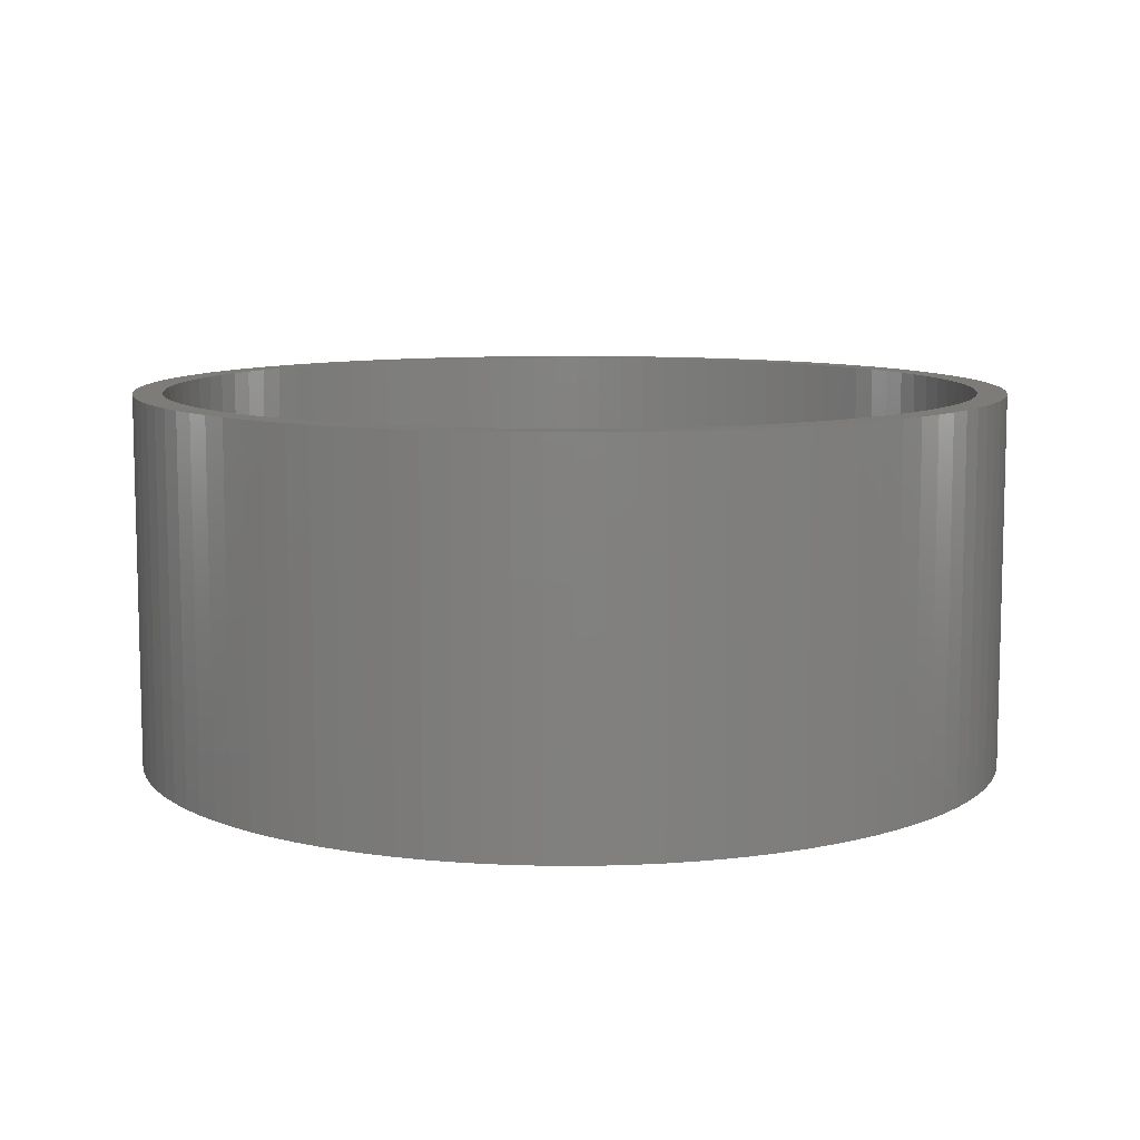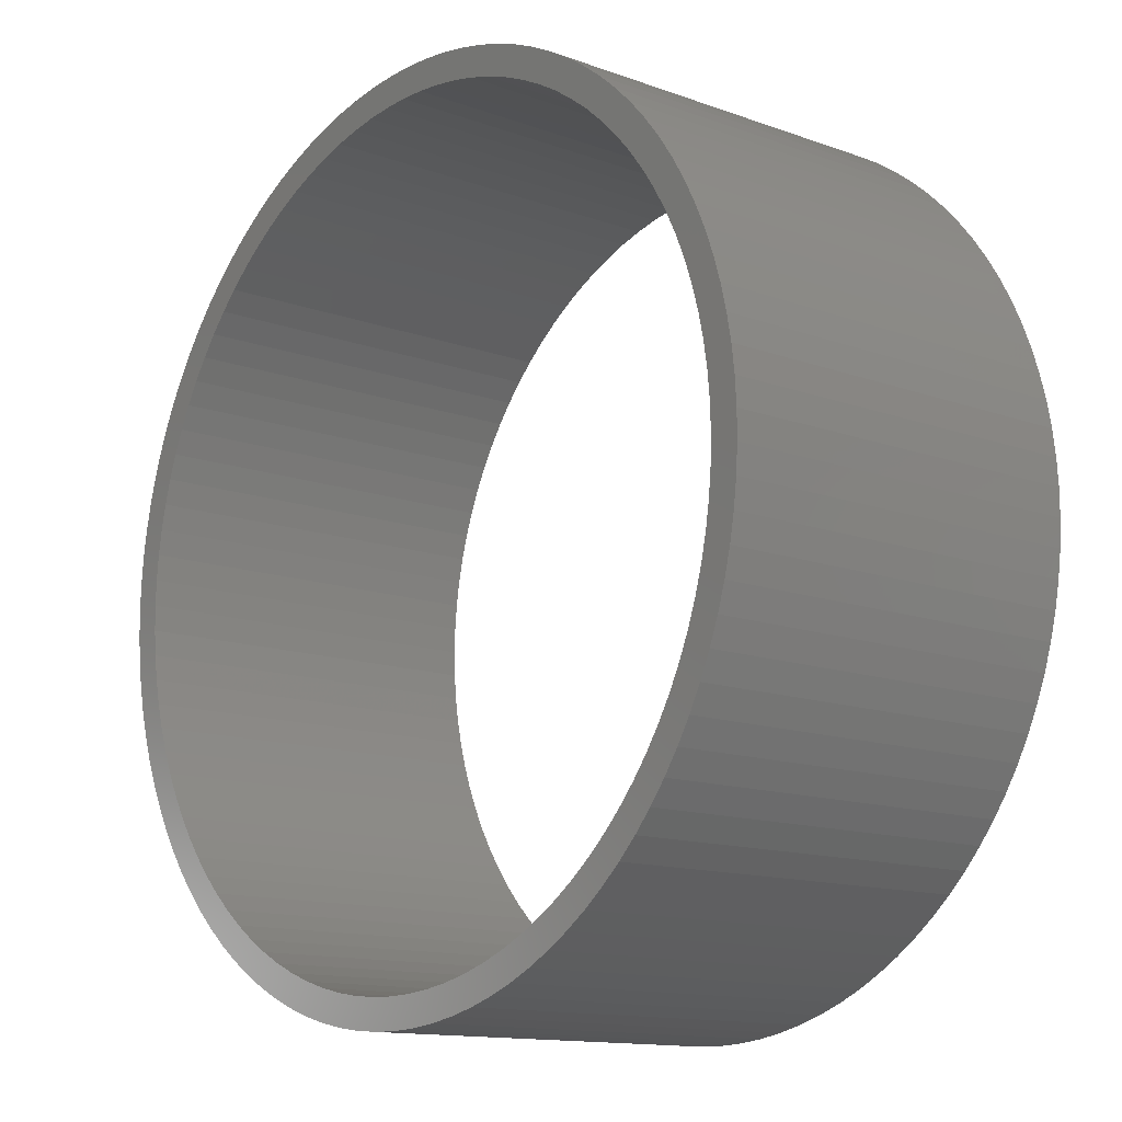
<metadata>
{"format":"stl","ext":"stl","renderer":"f3d","projection":"perspective","resolution":1024,"background":"white","views":[{"elev":9.2,"azim":-149.9,"up":"+Y"},{"elev":-13.2,"azim":50.4,"up":"+Z"}]}
</metadata>
<code>
# stl→obj: 406 verts, 812 faces
v -24.95 23 1.57
v -24.95 0 1.57
v -25 23 3.062e-15
v -25 0 3.062e-15
v -24.95 23 -1.57
v -24.95 0 -1.57
v -24.8 23 -3.133
v -24.8 0 -3.133
v -24.56 23 -4.685
v -24.56 0 -4.685
v -24.21 23 -6.217
v -24.21 0 -6.217
v -23.78 23 -7.725
v -23.78 0 -7.725
v -23.24 23 -9.203
v -23.24 0 -9.203
v -22.62 23 -10.64
v -22.62 0 -10.64
v -21.91 23 -12.04
v -21.91 0 -12.04
v -21.11 23 -13.4
v -21.11 0 -13.4
v -20.23 23 -14.69
v -20.23 0 -14.69
v -19.26 23 -15.94
v -19.26 0 -15.94
v -18.22 23 -17.11
v -18.22 0 -17.11
v -17.11 23 -18.22
v -17.11 0 -18.22
v -15.94 23 -19.26
v -15.94 0 -19.26
v -14.69 23 -20.23
v -14.69 0 -20.23
v -13.4 23 -21.11
v -13.4 0 -21.11
v -12.04 23 -21.91
v -12.04 0 -21.91
v -10.64 23 -22.62
v -10.64 0 -22.62
v -9.203 23 -23.24
v -9.203 0 -23.24
v -7.725 23 -23.78
v -7.725 0 -23.78
v -6.217 23 -24.21
v -6.217 0 -24.21
v -4.685 23 -24.56
v -4.685 0 -24.56
v -3.133 23 -24.8
v -3.133 0 -24.8
v -1.57 23 -24.95
v -1.57 0 -24.95
v 7.082e-15 23 -25
v 7.082e-15 0 -25
v 1.57 23 -24.95
v 1.57 0 -24.95
v 3.133 23 -24.8
v 3.133 0 -24.8
v 4.685 23 -24.56
v 4.685 0 -24.56
v 6.217 23 -24.21
v 6.217 0 -24.21
v 7.725 23 -23.78
v 7.725 0 -23.78
v 9.203 23 -23.24
v 9.203 0 -23.24
v 10.64 23 -22.62
v 10.64 0 -22.62
v 12.04 23 -21.91
v 12.04 0 -21.91
v 13.4 23 -21.11
v 13.4 0 -21.11
v 14.69 23 -20.23
v 14.69 0 -20.23
v 15.94 23 -19.26
v 15.94 0 -19.26
v 17.11 23 -18.22
v 17.11 0 -18.22
v 18.22 23 -17.11
v 18.22 0 -17.11
v 19.26 23 -15.94
v 19.26 0 -15.94
v 20.23 23 -14.69
v 20.23 0 -14.69
v 21.11 23 -13.4
v 21.11 0 -13.4
v 21.91 23 -12.04
v 21.91 0 -12.04
v 22.62 23 -10.64
v 22.62 0 -10.64
v 23.24 23 -9.203
v 23.24 0 -9.203
v 23.78 23 -7.725
v 23.78 0 -7.725
v 24.21 23 -6.217
v 24.21 0 -6.217
v 24.56 23 -4.685
v 24.56 0 -4.685
v 24.8 23 -3.133
v 24.8 0 -3.133
v 24.95 23 -1.57
v 24.95 0 -1.57
v 25 23 1.11e-14
v 25 0 1.11e-14
v 24.95 23 1.57
v 24.95 0 1.57
v 24.8 23 3.133
v 24.8 0 3.133
v 24.56 23 4.685
v 24.56 0 4.685
v 24.21 23 6.217
v 24.21 0 6.217
v 23.78 23 7.725
v 23.78 0 7.725
v 23.24 23 9.203
v 23.24 0 9.203
v 22.62 23 10.64
v 22.62 0 10.64
v 21.91 23 12.04
v 21.91 0 12.04
v 21.11 23 13.4
v 21.11 0 13.4
v 20.23 23 14.69
v 20.23 0 14.69
v 19.26 23 15.94
v 19.26 0 15.94
v 18.22 23 17.11
v 18.22 0 17.11
v 17.11 23 18.22
v 17.11 0 18.22
v 15.94 23 19.26
v 15.94 0 19.26
v 14.69 23 20.23
v 14.69 0 20.23
v 13.4 23 21.11
v 13.4 0 21.11
v 12.04 23 21.91
v 12.04 0 21.91
v 10.64 23 22.62
v 10.64 0 22.62
v 9.203 23 23.24
v 9.203 0 23.24
v 7.725 23 23.78
v 7.725 0 23.78
v 6.217 23 24.21
v 6.217 0 24.21
v 4.685 23 24.56
v 4.685 0 24.56
v 3.133 23 24.8
v 3.133 0 24.8
v 1.57 23 24.95
v 1.57 0 24.95
v 1.531e-15 23 25
v 1.531e-15 0 25
v -1.57 23 24.95
v -1.57 0 24.95
v -3.133 23 24.8
v -3.133 0 24.8
v -4.685 23 24.56
v -4.685 0 24.56
v -6.217 23 24.21
v -6.217 0 24.21
v -7.725 23 23.78
v -7.725 0 23.78
v -9.203 23 23.24
v -9.203 0 23.24
v -10.64 23 22.62
v -10.64 0 22.62
v -12.04 23 21.91
v -12.04 0 21.91
v -13.4 23 21.11
v -13.4 0 21.11
v -14.69 23 20.23
v -14.69 0 20.23
v -15.94 23 19.26
v -15.94 0 19.26
v -17.11 23 18.22
v -17.11 0 18.22
v -18.22 23 17.11
v -18.22 0 17.11
v -19.26 23 15.94
v -19.26 0 15.94
v -20.23 23 14.69
v -20.23 0 14.69
v -21.11 23 13.4
v -21.11 0 13.4
v -21.91 23 12.04
v -21.91 0 12.04
v -22.62 23 10.64
v -22.62 0 10.64
v -23.24 23 9.203
v -23.24 0 9.203
v -23.78 23 7.725
v -23.78 0 7.725
v -24.21 23 6.217
v -24.21 0 6.217
v -24.56 23 4.685
v -24.56 0 4.685
v -24.8 23 3.133
v -24.8 0 3.133
v -26.75 23 -1.634
v -26.75 0 -1.634
v -26.8 23 3.282e-15
v -26.8 0 3.282e-15
v -26.75 23 1.634
v -26.75 0 1.634
v -26.6 23 3.262
v -26.6 0 3.262
v -26.35 23 4.877
v -26.35 0 4.877
v -26.01 23 6.475
v -26.01 0 6.475
v -25.56 23 8.048
v -25.56 0 8.048
v -25.02 23 9.592
v -25.02 0 9.592
v -24.39 23 11.1
v -24.39 0 11.1
v -23.67 23 12.57
v -23.67 0 12.57
v -22.86 23 13.99
v -22.86 0 13.99
v -21.97 23 15.35
v -21.97 0 15.35
v -20.99 23 16.66
v -20.99 0 16.66
v -19.93 23 17.91
v -19.93 0 17.91
v -18.81 23 19.09
v -18.81 0 19.09
v -17.61 23 20.21
v -17.61 0 20.21
v -16.34 23 21.24
v -16.34 0 21.24
v -15.02 23 22.2
v -15.02 0 22.2
v -13.64 23 23.07
v -13.64 0 23.07
v -12.2 23 23.86
v -12.2 0 23.86
v -10.73 23 24.56
v -10.73 0 24.56
v -9.209 23 25.17
v -9.209 0 25.17
v -7.657 23 25.68
v -7.657 0 25.68
v -6.077 23 26.1
v -6.077 0 26.1
v -4.475 23 26.42
v -4.475 0 26.42
v -2.856 23 26.65
v -2.856 0 26.65
v -1.226 23 26.77
v -1.226 0 26.77
v 0.4087 23 26.8
v 0.4087 0 26.8
v 2.042 23 26.72
v 2.042 0 26.72
v 3.667 23 26.55
v 3.667 0 26.55
v 5.279 23 26.28
v 5.279 0 26.28
v 6.871 23 25.9
v 6.871 0 25.9
v 8.437 23 25.44
v 8.437 0 25.44
v 9.972 23 24.88
v 9.972 0 24.88
v 11.47 23 24.22
v 11.47 0 24.22
v 12.93 23 23.48
v 12.93 0 23.48
v 14.33 23 22.65
v 14.33 0 22.65
v 15.69 23 21.73
v 15.69 0 21.73
v 16.98 23 20.73
v 16.98 0 20.73
v 18.21 23 19.66
v 18.21 0 19.66
v 19.38 23 18.51
v 19.38 0 18.51
v 20.47 23 17.3
v 20.47 0 17.3
v 21.49 23 16.02
v 21.49 0 16.02
v 22.42 23 14.68
v 22.42 0 14.68
v 23.28 23 13.28
v 23.28 0 13.28
v 24.04 23 11.84
v 24.04 0 11.84
v 24.72 23 10.35
v 24.72 0 10.35
v 25.31 23 8.824
v 25.31 0 8.824
v 25.8 23 7.265
v 25.8 0 7.265
v 26.19 23 5.679
v 26.19 0 5.679
v 26.49 23 4.071
v 26.49 0 4.071
v 26.69 23 2.449
v 26.69 0 2.449
v 26.79 23 0.8173
v 26.79 0 0.8173
v 26.79 23 -0.8173
v 26.79 0 -0.8173
v 26.69 23 -2.449
v 26.69 0 -2.449
v 26.49 23 -4.071
v 26.49 0 -4.071
v 26.19 23 -5.679
v 26.19 0 -5.679
v 25.8 23 -7.265
v 25.8 0 -7.265
v 25.31 23 -8.824
v 25.31 0 -8.824
v 24.72 23 -10.35
v 24.72 0 -10.35
v 24.04 23 -11.84
v 24.04 0 -11.84
v 23.28 23 -13.28
v 23.28 0 -13.28
v 22.42 23 -14.68
v 22.42 0 -14.68
v 21.49 23 -16.02
v 21.49 0 -16.02
v 20.47 23 -17.3
v 20.47 0 -17.3
v 19.38 23 -18.51
v 19.38 0 -18.51
v 18.21 23 -19.66
v 18.21 0 -19.66
v 16.98 23 -20.73
v 16.98 0 -20.73
v 15.69 23 -21.73
v 15.69 0 -21.73
v 14.33 23 -22.65
v 14.33 0 -22.65
v 12.93 23 -23.48
v 12.93 0 -23.48
v 11.47 23 -24.22
v 11.47 0 -24.22
v 9.972 23 -24.88
v 9.972 0 -24.88
v 8.437 23 -25.44
v 8.437 0 -25.44
v 6.871 23 -25.9
v 6.871 0 -25.9
v 5.279 23 -26.28
v 5.279 0 -26.28
v 3.667 23 -26.55
v 3.667 0 -26.55
v 2.042 23 -26.72
v 2.042 0 -26.72
v 0.4087 23 -26.8
v 0.4087 0 -26.8
v -1.226 23 -26.77
v -1.226 0 -26.77
v -2.856 23 -26.65
v -2.856 0 -26.65
v -4.475 23 -26.42
v -4.475 0 -26.42
v -6.077 23 -26.1
v -6.077 0 -26.1
v -7.657 23 -25.68
v -7.657 0 -25.68
v -9.209 23 -25.17
v -9.209 0 -25.17
v -10.73 23 -24.56
v -10.73 0 -24.56
v -12.2 23 -23.86
v -12.2 0 -23.86
v -13.64 23 -23.07
v -13.64 0 -23.07
v -15.02 23 -22.2
v -15.02 0 -22.2
v -16.34 23 -21.24
v -16.34 0 -21.24
v -17.61 23 -20.21
v -17.61 0 -20.21
v -18.81 23 -19.09
v -18.81 0 -19.09
v -19.93 23 -17.91
v -19.93 0 -17.91
v -20.99 23 -16.66
v -20.99 0 -16.66
v -21.97 23 -15.35
v -21.97 0 -15.35
v -22.86 23 -13.99
v -22.86 0 -13.99
v -23.67 23 -12.57
v -23.67 0 -12.57
v -24.39 23 -11.1
v -24.39 0 -11.1
v -25.02 23 -9.592
v -25.02 0 -9.592
v -25.56 23 -8.048
v -25.56 0 -8.048
v -26.01 23 -6.475
v -26.01 0 -6.475
v -26.35 23 -4.877
v -26.35 0 -4.877
v -26.6 23 -3.262
v -26.6 0 -3.262
f 1 2 3
f 3 2 4
f 3 4 5
f 5 4 6
f 5 6 7
f 7 6 8
f 7 8 9
f 9 8 10
f 9 10 11
f 11 10 12
f 11 12 13
f 13 12 14
f 13 14 15
f 15 14 16
f 15 16 17
f 17 16 18
f 17 18 19
f 19 18 20
f 19 20 21
f 21 20 22
f 21 22 23
f 23 22 24
f 23 24 25
f 25 24 26
f 25 26 27
f 27 26 28
f 27 28 29
f 29 28 30
f 29 30 31
f 31 30 32
f 31 32 33
f 33 32 34
f 33 34 35
f 35 34 36
f 35 36 37
f 37 36 38
f 37 38 39
f 39 38 40
f 39 40 41
f 41 40 42
f 41 42 43
f 43 42 44
f 43 44 45
f 45 44 46
f 45 46 47
f 47 46 48
f 47 48 49
f 49 48 50
f 49 50 51
f 51 50 52
f 51 52 53
f 53 52 54
f 53 54 55
f 55 54 56
f 55 56 57
f 57 56 58
f 57 58 59
f 59 58 60
f 59 60 61
f 61 60 62
f 61 62 63
f 63 62 64
f 63 64 65
f 65 64 66
f 65 66 67
f 67 66 68
f 67 68 69
f 69 68 70
f 69 70 71
f 71 70 72
f 71 72 73
f 73 72 74
f 73 74 75
f 75 74 76
f 75 76 77
f 77 76 78
f 77 78 79
f 79 78 80
f 79 80 81
f 81 80 82
f 81 82 83
f 83 82 84
f 83 84 85
f 85 84 86
f 85 86 87
f 87 86 88
f 87 88 89
f 89 88 90
f 89 90 91
f 91 90 92
f 91 92 93
f 93 92 94
f 93 94 95
f 95 94 96
f 95 96 97
f 97 96 98
f 97 98 99
f 99 98 100
f 99 100 101
f 101 100 102
f 101 102 103
f 103 102 104
f 103 104 105
f 105 104 106
f 105 106 107
f 107 106 108
f 107 108 109
f 109 108 110
f 109 110 111
f 111 110 112
f 111 112 113
f 113 112 114
f 113 114 115
f 115 114 116
f 115 116 117
f 117 116 118
f 117 118 119
f 119 118 120
f 119 120 121
f 121 120 122
f 121 122 123
f 123 122 124
f 123 124 125
f 125 124 126
f 125 126 127
f 127 126 128
f 127 128 129
f 129 128 130
f 129 130 131
f 131 130 132
f 131 132 133
f 133 132 134
f 133 134 135
f 135 134 136
f 135 136 137
f 137 136 138
f 137 138 139
f 139 138 140
f 139 140 141
f 141 140 142
f 141 142 143
f 143 142 144
f 143 144 145
f 145 144 146
f 145 146 147
f 147 146 148
f 147 148 149
f 149 148 150
f 149 150 151
f 151 150 152
f 151 152 153
f 153 152 154
f 153 154 155
f 155 154 156
f 155 156 157
f 157 156 158
f 157 158 159
f 159 158 160
f 159 160 161
f 161 160 162
f 161 162 163
f 163 162 164
f 163 164 165
f 165 164 166
f 165 166 167
f 167 166 168
f 167 168 169
f 169 168 170
f 169 170 171
f 171 170 172
f 171 172 173
f 173 172 174
f 173 174 175
f 175 174 176
f 175 176 177
f 177 176 178
f 177 178 179
f 179 178 180
f 179 180 181
f 181 180 182
f 181 182 183
f 183 182 184
f 183 184 185
f 185 184 186
f 185 186 187
f 187 186 188
f 187 188 189
f 189 188 190
f 189 190 191
f 191 190 192
f 191 192 193
f 193 192 194
f 193 194 195
f 195 194 196
f 195 196 197
f 197 196 198
f 197 198 199
f 199 198 200
f 199 200 1
f 1 200 2
f 201 202 203
f 203 202 204
f 203 204 205
f 205 204 206
f 205 206 207
f 207 206 208
f 207 208 209
f 209 208 210
f 209 210 211
f 211 210 212
f 211 212 213
f 213 212 214
f 213 214 215
f 215 214 216
f 215 216 217
f 217 216 218
f 217 218 219
f 219 218 220
f 219 220 221
f 221 220 222
f 221 222 223
f 223 222 224
f 223 224 225
f 225 224 226
f 225 226 227
f 227 226 228
f 227 228 229
f 229 228 230
f 229 230 231
f 231 230 232
f 231 232 233
f 233 232 234
f 233 234 235
f 235 234 236
f 235 236 237
f 237 236 238
f 237 238 239
f 239 238 240
f 239 240 241
f 241 240 242
f 241 242 243
f 243 242 244
f 243 244 245
f 245 244 246
f 245 246 247
f 247 246 248
f 247 248 249
f 249 248 250
f 249 250 251
f 251 250 252
f 251 252 253
f 253 252 254
f 253 254 255
f 255 254 256
f 255 256 257
f 257 256 258
f 257 258 259
f 259 258 260
f 259 260 261
f 261 260 262
f 261 262 263
f 263 262 264
f 263 264 265
f 265 264 266
f 265 266 267
f 267 266 268
f 267 268 269
f 269 268 270
f 269 270 271
f 271 270 272
f 271 272 273
f 273 272 274
f 273 274 275
f 275 274 276
f 275 276 277
f 277 276 278
f 277 278 279
f 279 278 280
f 279 280 281
f 281 280 282
f 281 282 283
f 283 282 284
f 283 284 285
f 285 284 286
f 285 286 287
f 287 286 288
f 287 288 289
f 289 288 290
f 289 290 291
f 291 290 292
f 291 292 293
f 293 292 294
f 293 294 295
f 295 294 296
f 295 296 297
f 297 296 298
f 297 298 299
f 299 298 300
f 299 300 301
f 301 300 302
f 301 302 303
f 303 302 304
f 303 304 305
f 305 304 306
f 305 306 307
f 307 306 308
f 307 308 309
f 309 308 310
f 309 310 311
f 311 310 312
f 311 312 313
f 313 312 314
f 313 314 315
f 315 314 316
f 315 316 317
f 317 316 318
f 317 318 319
f 319 318 320
f 319 320 321
f 321 320 322
f 321 322 323
f 323 322 324
f 323 324 325
f 325 324 326
f 325 326 327
f 327 326 328
f 327 328 329
f 329 328 330
f 329 330 331
f 331 330 332
f 331 332 333
f 333 332 334
f 333 334 335
f 335 334 336
f 335 336 337
f 337 336 338
f 337 338 339
f 339 338 340
f 339 340 341
f 341 340 342
f 341 342 343
f 343 342 344
f 343 344 345
f 345 344 346
f 345 346 347
f 347 346 348
f 347 348 349
f 349 348 350
f 349 350 351
f 351 350 352
f 351 352 353
f 353 352 354
f 353 354 355
f 355 354 356
f 355 356 357
f 357 356 358
f 357 358 359
f 359 358 360
f 359 360 361
f 361 360 362
f 361 362 363
f 363 362 364
f 363 364 365
f 365 364 366
f 365 366 367
f 367 366 368
f 367 368 369
f 369 368 370
f 369 370 371
f 371 370 372
f 371 372 373
f 373 372 374
f 373 374 375
f 375 374 376
f 375 376 377
f 377 376 378
f 377 378 379
f 379 378 380
f 379 380 381
f 381 380 382
f 381 382 383
f 383 382 384
f 383 384 385
f 385 384 386
f 385 386 387
f 387 386 388
f 387 388 389
f 389 388 390
f 389 390 391
f 391 390 392
f 391 392 393
f 393 392 394
f 393 394 395
f 395 394 396
f 395 396 397
f 397 396 398
f 397 398 399
f 399 398 400
f 399 400 401
f 401 400 402
f 401 402 403
f 403 402 404
f 403 404 405
f 405 404 406
f 405 406 201
f 201 406 202
f 5 201 3
f 3 201 203
f 3 203 205
f 201 5 405
f 405 5 7
f 405 7 403
f 403 7 9
f 403 9 401
f 401 9 11
f 401 11 399
f 399 11 13
f 399 13 397
f 397 13 15
f 397 15 395
f 395 15 17
f 395 17 393
f 393 17 19
f 393 19 391
f 391 19 21
f 391 21 389
f 389 21 23
f 389 23 387
f 387 23 25
f 387 25 385
f 385 25 27
f 385 27 383
f 383 27 29
f 383 29 381
f 381 29 31
f 381 31 379
f 379 31 33
f 379 33 377
f 377 33 35
f 377 35 375
f 375 35 37
f 375 37 373
f 373 37 39
f 373 39 371
f 371 39 41
f 371 41 369
f 369 41 43
f 369 43 367
f 367 43 45
f 367 45 365
f 365 45 47
f 365 47 363
f 363 47 49
f 363 49 361
f 361 49 51
f 361 51 359
f 359 51 53
f 359 53 357
f 357 53 55
f 357 55 355
f 355 55 57
f 355 57 353
f 353 57 59
f 353 59 351
f 351 59 61
f 351 61 349
f 349 61 63
f 349 63 347
f 347 63 65
f 347 65 345
f 345 65 67
f 345 67 343
f 343 67 69
f 343 69 341
f 341 69 339
f 339 69 71
f 339 71 337
f 337 71 73
f 337 73 335
f 335 73 75
f 335 75 333
f 333 75 77
f 333 77 331
f 331 77 79
f 331 79 329
f 329 79 81
f 329 81 327
f 327 81 83
f 327 83 325
f 325 83 85
f 325 85 323
f 323 85 87
f 323 87 321
f 321 87 89
f 321 89 319
f 319 89 91
f 319 91 317
f 317 91 93
f 317 93 315
f 315 93 95
f 315 95 313
f 313 95 97
f 313 97 311
f 311 97 99
f 311 99 309
f 309 99 101
f 309 101 307
f 307 101 103
f 307 103 305
f 305 103 105
f 305 105 303
f 303 105 107
f 303 107 301
f 301 107 109
f 301 109 299
f 299 109 111
f 299 111 297
f 297 111 113
f 297 113 295
f 295 113 115
f 295 115 293
f 293 115 117
f 293 117 291
f 291 117 119
f 291 119 289
f 289 119 121
f 289 121 287
f 287 121 123
f 287 123 285
f 285 123 125
f 285 125 283
f 283 125 127
f 283 127 281
f 281 127 129
f 281 129 279
f 279 129 131
f 279 131 277
f 277 131 133
f 277 133 275
f 275 133 135
f 275 135 273
f 273 135 137
f 273 137 271
f 271 137 269
f 269 137 139
f 269 139 267
f 267 139 141
f 267 141 265
f 265 141 143
f 265 143 263
f 263 143 145
f 263 145 261
f 261 145 147
f 261 147 259
f 259 147 149
f 259 149 257
f 257 149 151
f 257 151 255
f 255 151 153
f 255 153 253
f 253 153 155
f 253 155 251
f 251 155 157
f 251 157 249
f 249 157 159
f 249 159 247
f 247 159 161
f 247 161 245
f 245 161 163
f 245 163 243
f 243 163 165
f 243 165 241
f 241 165 167
f 241 167 239
f 239 167 169
f 239 169 237
f 237 169 171
f 237 171 235
f 235 171 173
f 235 173 233
f 233 173 175
f 233 175 231
f 231 175 177
f 231 177 229
f 229 177 179
f 229 179 227
f 227 179 181
f 227 181 225
f 225 181 183
f 225 183 223
f 223 183 185
f 223 185 221
f 221 185 187
f 221 187 219
f 219 187 189
f 219 189 217
f 217 189 191
f 217 191 215
f 215 191 193
f 215 193 213
f 213 193 195
f 213 195 211
f 211 195 197
f 211 197 209
f 209 197 199
f 209 199 207
f 207 199 1
f 207 1 205
f 205 1 3
f 2 206 4
f 4 206 204
f 4 204 202
f 206 2 208
f 208 2 200
f 208 200 210
f 210 200 198
f 210 198 212
f 212 198 196
f 212 196 214
f 214 196 194
f 214 194 216
f 216 194 192
f 216 192 218
f 218 192 190
f 218 190 220
f 220 190 188
f 220 188 222
f 222 188 186
f 222 186 224
f 224 186 184
f 224 184 226
f 226 184 182
f 226 182 228
f 228 182 180
f 228 180 230
f 230 180 178
f 230 178 232
f 232 178 176
f 232 176 234
f 234 176 174
f 234 174 236
f 236 174 172
f 236 172 238
f 238 172 170
f 238 170 240
f 240 170 168
f 240 168 242
f 242 168 166
f 242 166 244
f 244 166 164
f 244 164 246
f 246 164 162
f 246 162 248
f 248 162 160
f 248 160 250
f 250 160 158
f 250 158 252
f 252 158 156
f 252 156 254
f 254 156 154
f 254 154 256
f 256 154 152
f 256 152 258
f 258 152 150
f 258 150 260
f 260 150 148
f 260 148 262
f 262 148 146
f 262 146 264
f 264 146 144
f 264 144 266
f 266 144 142
f 266 142 268
f 268 142 140
f 268 140 270
f 270 140 138
f 270 138 272
f 272 138 274
f 274 138 136
f 274 136 276
f 276 136 134
f 276 134 278
f 278 134 132
f 278 132 280
f 280 132 130
f 280 130 282
f 282 130 128
f 282 128 284
f 284 128 126
f 284 126 286
f 286 126 124
f 286 124 288
f 288 124 122
f 288 122 290
f 290 122 120
f 290 120 292
f 292 120 118
f 292 118 294
f 294 118 116
f 294 116 296
f 296 116 114
f 296 114 298
f 298 114 112
f 298 112 300
f 300 112 110
f 300 110 302
f 302 110 108
f 302 108 304
f 304 108 106
f 304 106 306
f 306 106 104
f 306 104 308
f 308 104 102
f 308 102 310
f 310 102 100
f 310 100 312
f 312 100 98
f 312 98 314
f 314 98 96
f 314 96 316
f 316 96 94
f 316 94 318
f 318 94 92
f 318 92 320
f 320 92 90
f 320 90 322
f 322 90 88
f 322 88 324
f 324 88 86
f 324 86 326
f 326 86 84
f 326 84 328
f 328 84 82
f 328 82 330
f 330 82 80
f 330 80 332
f 332 80 78
f 332 78 334
f 334 78 76
f 334 76 336
f 336 76 74
f 336 74 338
f 338 74 72
f 338 72 340
f 340 72 70
f 340 70 342
f 342 70 344
f 344 70 68
f 344 68 346
f 346 68 66
f 346 66 348
f 348 66 64
f 348 64 350
f 350 64 62
f 350 62 352
f 352 62 60
f 352 60 354
f 354 60 58
f 354 58 356
f 356 58 56
f 356 56 358
f 358 56 54
f 358 54 360
f 360 54 52
f 360 52 362
f 362 52 50
f 362 50 364
f 364 50 48
f 364 48 366
f 366 48 46
f 366 46 368
f 368 46 44
f 368 44 370
f 370 44 42
f 370 42 372
f 372 42 40
f 372 40 374
f 374 40 38
f 374 38 376
f 376 38 36
f 376 36 378
f 378 36 34
f 378 34 380
f 380 34 32
f 380 32 382
f 382 32 30
f 382 30 384
f 384 30 28
f 384 28 386
f 386 28 26
f 386 26 388
f 388 26 24
f 388 24 390
f 390 24 22
f 390 22 392
f 392 22 20
f 392 20 394
f 394 20 18
f 394 18 396
f 396 18 16
f 396 16 398
f 398 16 14
f 398 14 400
f 400 14 12
f 400 12 402
f 402 12 10
f 402 10 404
f 404 10 8
f 404 8 406
f 406 8 6
f 406 6 202
f 202 6 4

</code>
